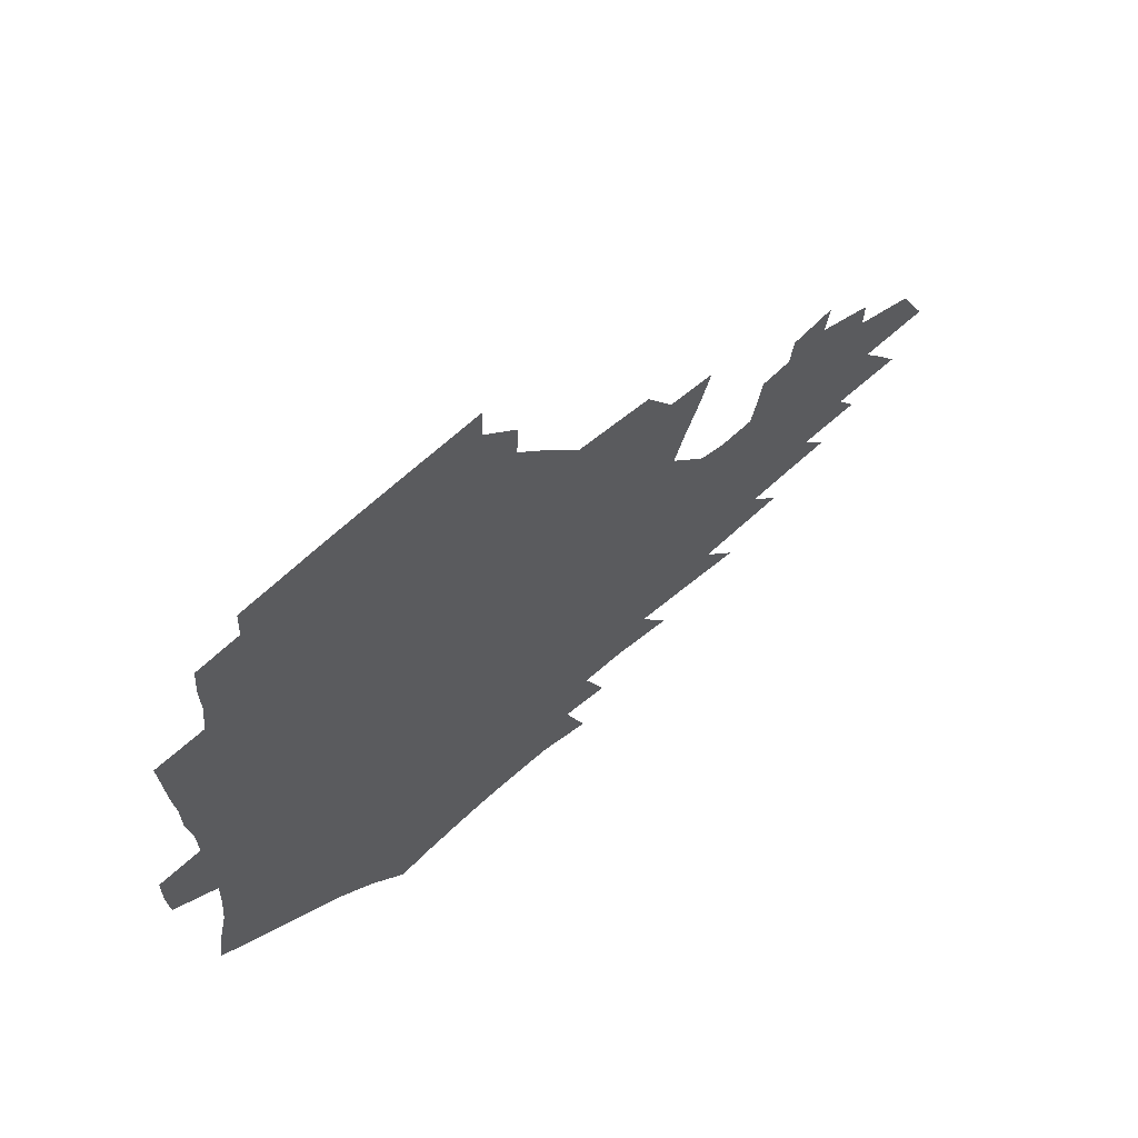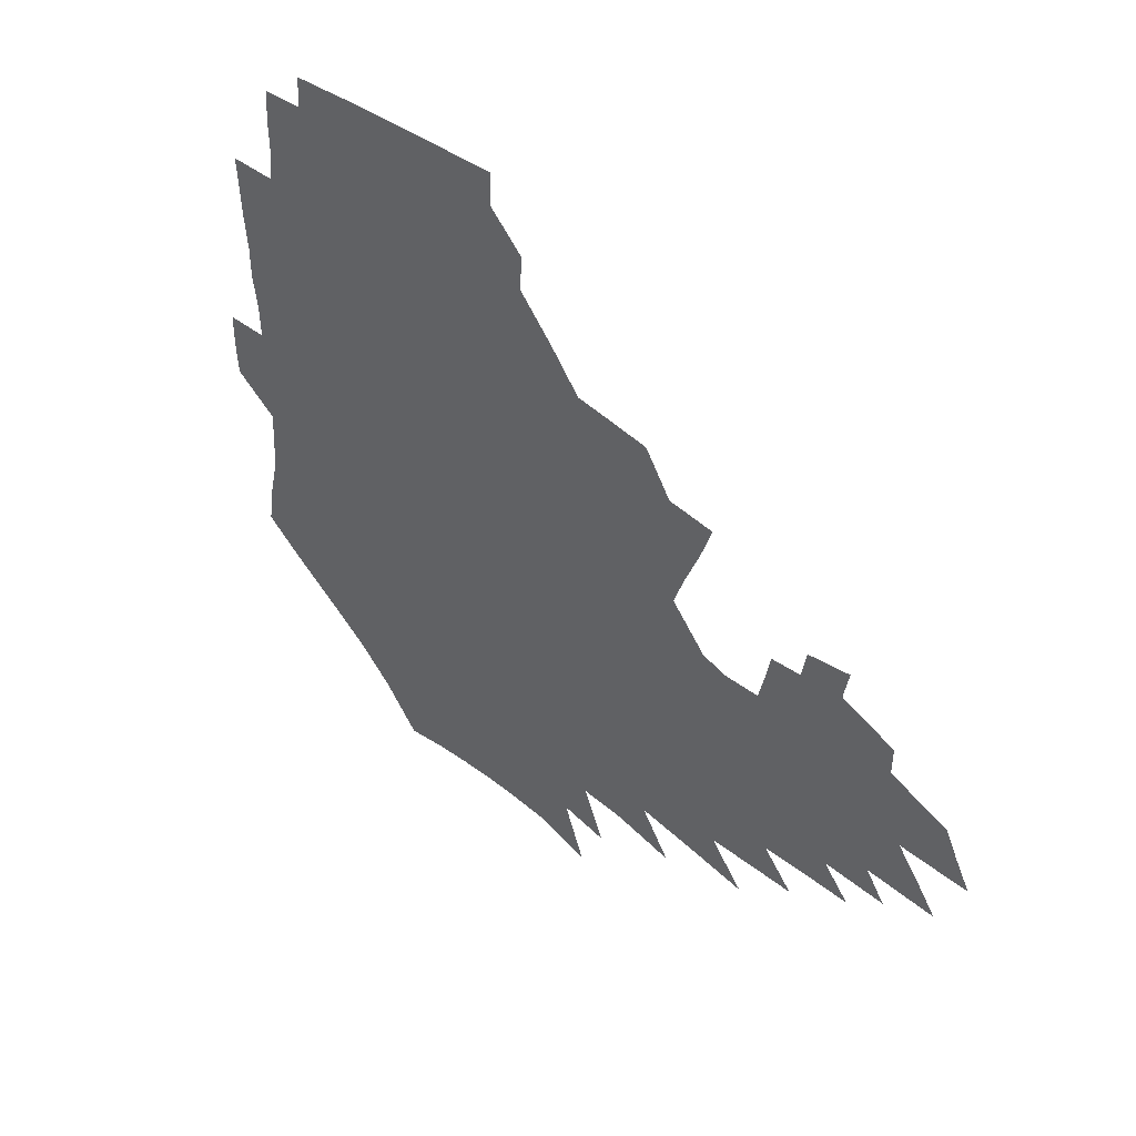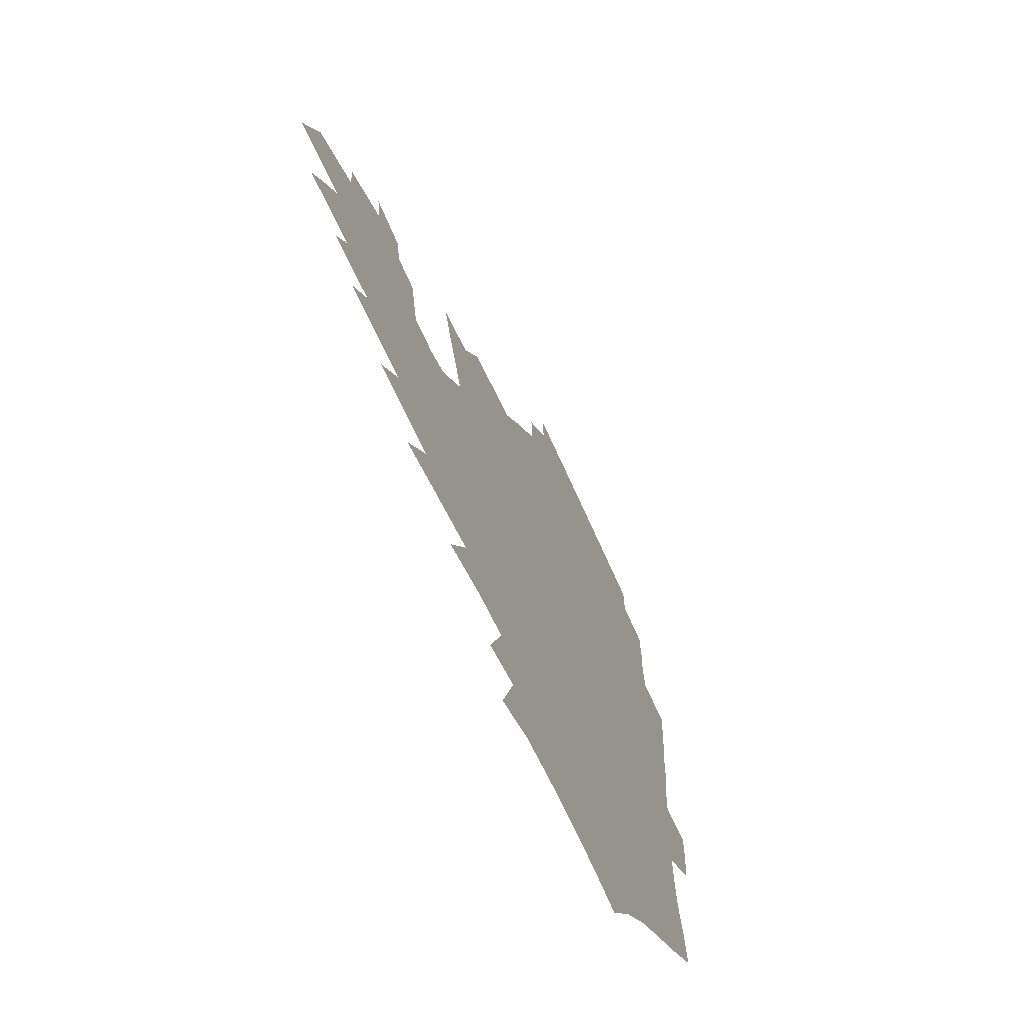
<metadata>
{"format":"obj","ext":"obj","renderer":"f3d","projection":"perspective","resolution":1024,"background":"white","views":[{"elev":63.4,"azim":-42.4,"up":"+Y"},{"elev":43.1,"azim":44.5,"up":"+Y"},{"elev":-62.7,"azim":113.9,"up":"+Y"}]}
</metadata>
<code>
v 187.1 253.2 0
v 186.1 268 0
v 186.2 282.6 0
v 198.7 174.9 0
v 201.2 191.5 0
v 205.4 208.5 0
v 206.8 224.2 0
v 207.4 239.4 0
v 206.1 254.1 0
v 206 268.8 0
v 205.7 283.3 0
v 205.3 298 0
v 203.1 312.8 0
v 202.9 327.4 0
v 201.5 342 0
v 200.7 356.4 0
v 199.8 370.6 0
v 217.3 161.2 0
v 218.5 177.4 0
v 221.6 194.3 0
v 223.8 210.3 0
v 227 226.2 0
v 227.9 240.8 0
v 225.4 255.2 0
v 225.1 269.8 0
v 224.4 284.4 0
v 223.9 299 0
v 223.3 313.6 0
v 222.1 328.3 0
v 222.1 342.9 0
v 222.5 357.1 0
v 221.8 371.2 0
v 223.5 385.4 0
v 223.3 399.5 0
v 224.3 413.3 0
v 237.1 147.9 0
v 236 163.5 0
v 238.1 180.1 0
v 239.2 196 0
v 240.8 211.6 0
v 242.2 226.8 0
v 244.6 241.9 0
v 242.4 256.1 0
v 240.9 270.6 0
v 240.3 285.2 0
v 241.4 299.9 0
v 239.9 314.6 0
v 239.5 329.3 0
v 240.4 343.9 0
v 240.7 358.3 0
v 240.5 372.6 0
v 241.5 386.9 0
v 242.2 401 0
v 243.7 414.8 0
v 244.4 428.5 0
v 256.4 134.4 0
v 256.7 151.3 0
v 256.6 167.2 0
v 256.6 182.7 0
v 257.3 198.2 0
v 257.6 213.1 0
v 258 227.8 0
v 258.9 242.5 0
v 258 256.8 0
v 256.9 271.3 0
v 256.3 286 0
v 255.7 300.7 0
v 255.6 315.4 0
v 256.4 330.2 0
v 256.6 344.7 0
v 257.2 359.2 0
v 257.2 373.7 0
v 257.7 388.1 0
v 259 402.3 0
v 260 416.2 0
v 261.1 429.9 0
v 273.7 119.2 0
v 275.4 138.9 0
v 274.9 154.7 0
v 274 169.9 0
v 274.1 185.3 0
v 273.4 199.8 0
v 273.8 214.6 0
v 273.6 228.9 0
v 273.4 243.2 0
v 272.3 257.5 0
v 271.3 272 0
v 270.6 286.6 0
v 270.7 301.3 0
v 270.7 316 0
v 271.4 330.8 0
v 271.6 345.4 0
v 271.5 360 0
v 272.8 374.7 0
v 273.1 389.1 0
v 274.9 403.5 0
v 275.2 417.4 0
v 276.9 431.3 0
v 289.7 100.8 0
v 291.2 123.6 0
v 291.2 141.4 0
v 290.3 156.9 0
v 290.2 172.6 0
v 289.5 187.1 0
v 289.1 201.5 0
v 288.8 215.7 0
v 288.8 229.8 0
v 287.7 243.8 0
v 286.7 257.9 0
v 285.6 272.5 0
v 285.6 287 0
v 285.3 301.7 0
v 285.4 316.5 0
v 286 331.2 0
v 286.3 346 0
v 287.2 360.8 0
v 287.5 375.4 0
v 288.7 390.1 0
v 289.2 404.3 0
v 290.4 418.5 0
v 291.1 432.2 0
v 306.8 103.8 0
v 306.9 126.6 0
v 306.1 143.5 0
v 305.1 158.8 0
v 304.5 174.1 0
v 304 188.7 0
v 303 202.5 0
v 303.4 216.9 0
v 303.4 230.6 0
v 302.1 244.2 0
v 300.8 258.3 0
v 300 272.8 0
v 299.9 287.2 0
v 299.7 302 0
v 300.2 316.8 0
v 300.4 331.5 0
v 301.1 346.4 0
v 301.8 361.1 0
v 302.3 375.8 0
v 303.2 390.6 0
v 303.6 404.9 0
v 304.8 419.2 0
v 305.4 433.1 0
v 323.4 105.8 0
v 321.8 127.5 0
v 320.4 144.5 0
v 319.3 160.4 0
v 318.4 175.7 0
v 317.7 190 0
v 317.1 204 0
v 316.9 217.8 0
v 316.9 231.3 0
v 316 244.4 0
v 315 258.3 0
v 314.1 272.8 0
v 313.9 287.5 0
v 313.9 302.2 0
v 314.4 316.9 0
v 314.9 331.7 0
v 315.6 346.4 0
v 316.4 361.3 0
v 317 376.1 0
v 317.8 391.1 0
v 318.6 405.6 0
v 319.2 419.8 0
v 319.8 433.9 0
v 339.9 107.1 0
v 336.9 127.9 0
v 334.8 144.8 0
v 333.1 161.2 0
v 331.8 176.8 0
v 330.9 190.9 0
v 330.2 204.8 0
v 329.7 218.3 0
v 329.6 231.8 0
v 329.1 244.7 0
v 328.6 258.1 0
v 327.9 272.8 0
v 327.6 287.9 0
v 328 302.2 0
v 328.7 316.7 0
v 329.5 331.5 0
v 330.3 346.4 0
v 331.1 361.2 0
v 332 376.2 0
v 332.7 391.3 0
v 333.5 405.9 0
v 334 420.4 0
v 334.5 434.6 0
v 356.8 107.1 0
v 352.4 127.9 0
v 349.3 145.5 0
v 347.2 161.3 0
v 345.2 177.2 0
v 344 191.5 0
v 343.1 205.4 0
v 342.4 219 0
v 342 232 0
v 341.8 244.9 0
v 341.6 258.2 0
v 341.4 272.4 0
v 341.3 287.4 0
v 342 301.7 0
v 343 316.2 0
v 344.2 330.9 0
v 345.2 345.9 0
v 346.3 360.9 0
v 347.4 375.9 0
v 348.2 391.1 0
v 348.5 406.3 0
v 349.3 420.9 0
v 349.9 435.5 0
v 374.4 106.4 0
v 368.7 127.5 0
v 364.3 145.9 0
v 361.3 162 0
v 358.6 177.9 0
v 357.3 191.6 0
v 356 205.6 0
v 355 219.3 0
v 354.4 232.5 0
v 354.2 245.1 0
v 354.3 258 0
v 354.6 271.9 0
v 355.3 286.1 0
v 356.2 300.6 0
v 357.5 315.1 0
v 359 330.1 0
v 360.4 345 0
v 361.9 360.1 0
v 363.2 375.4 0
v 364.2 390.9 0
v 364.8 406.3 0
v 397.2 99.57 0
v 387.5 125.2 0
v 379.8 146.6 0
v 375.8 162.5 0
v 372.7 177.9 0
v 370.2 192.7 0
v 368.9 206 0
v 367.3 219.9 0
v 366.6 232.6 0
v 366.4 245.1 0
v 366.9 257.8 0
v 367.7 271.2 0
v 368.8 284.8 0
v 370.2 298.9 0
v 371.9 313.7 0
v 373.8 328.7 0
v 375.8 343.7 0
v 377.6 358.9 0
v 379.5 374.4 0
v 408.7 121.9 0
v 399 144.7 0
v 391.1 163 0
v 387.2 178 0
v 384.4 192.3 0
v 381.7 206.6 0
v 379.6 220.2 0
v 378.8 232.8 0
v 378.7 245 0
v 379.3 257.4 0
v 380.4 270.2 0
v 381.9 283.4 0
v 383.8 297.5 0
v 386.1 312 0
v 388.6 327 0
v 391.1 341.9 0
v 393.8 357.2 0
v 419 144.1 0
v 409.8 161.6 0
v 404.8 176.3 0
v 400.9 190.9 0
v 396.6 205.6 0
v 393.8 219.3 0
v 393.3 231.8 0
v 392.3 244.5 0
v 392.3 256.9 0
v 393.5 269.4 0
v 395.4 282.4 0
v 397.4 295.8 0
v 400.5 310.2 0
v 403.2 324.7 0
v 406.5 339.8 0
v 411 355.5 0
v 445.9 139.4 0
v 432.7 159.2 0
v 423.3 175.3 0
v 419.4 189 0
v 413.3 204.1 0
v 407.9 218.8 0
v 407 231.2 0
v 406.3 243.7 0
v 406.8 256 0
v 407.6 268.4 0
v 408.9 281 0
v 411.4 294 0
v 415.3 308.1 0
v 418.5 322.4 0
v 422.8 337.5 0
v 428.4 353.6 0
v 457.6 156.5 0
v 447.7 172.3 0
v 440.6 186.7 0
v 432.8 201.8 0
v 424.6 217.5 0
v 421.4 230.4 0
v 420.1 242.7 0
v 421.2 254.7 0
v 422 266.8 0
v 423.2 279.1 0
v 426.9 291.6 0
v 431.1 305.4 0
v 435.6 320.1 0
v 440.6 335.4 0
v 485.8 152.8 0
v 470.7 171 0
v 460.8 185.7 0
v 453.8 199.4 0
v 444.3 215 0
v 438.5 228.8 0
v 436.7 240.9 0
v 437.2 252.6 0
v 437.5 264.5 0
v 440.6 275.9 0
v 444.4 287.2 0
v 449.8 301.9 0
v 456.4 317.7 0
v 461.9 333.5 0
v 490.4 172 0
v 479.3 186.6 0
v 470.5 200.2 0
v 463.8 213.2 0
v 456.1 227.2 0
v 452.6 239.3 0
v 453.9 250 0
v 456.1 260.3 0
v 460.6 269.5 0
v 511.1 172.7 0
v 497.6 188.1 0
v 487.8 201.3 0
v 478.2 214.7 0
v 472.1 226.7 0
v 467.9 238.1 0
v 467 248.3 0
v 468.3 257.7 0
v 472.2 266.5 0
v 517.2 189.1 0
v 507.8 201.8 0
v 499.8 214.2 0
v 492.4 225.9 0
v 488.3 236.8 0
v 485.5 247.2 0
v 485.4 257.1 0
v 488.1 267.3 0
v 490.8 278.6 0
v 493.3 290.6 0
v 538.7 189.6 0
v 526.9 203.2 0
v 522.5 214.6 0
v 514.6 226.2 0
v 510.2 237.2 0
v 508.1 248.1 0
v 507 258.9 0
v 505.4 269.6 0
v 505.7 280.5 0
v 507.3 292.1 0
v 509.5 304.3 0
v 555.3 203.1 0
v 546.7 215.4 0
v 540.1 227.1 0
v 534.4 238.5 0
v 531.5 249.6 0
v 529.1 260.7 0
v 527.2 271.9 0
v 527.5 283.3 0
v 526.8 294.7 0
v 529.4 307.7 0
v 578.3 215 0
v 569.1 227.7 0
v 559.4 240 0
v 555.9 251.1 0
v 553 262.3 0
v 551.7 273.3 0
v 551.8 285.4 0
v 591.1 240.2 0
v 584.4 252.1 0
v 578.5 263.8 0
f 8 9 1
f 1 9 2
f 9 10 2
f 2 10 3
f 10 11 3
f 18 19 4
f 4 19 5
f 19 20 5
f 5 20 6
f 20 21 6
f 6 21 7
f 21 22 7
f 7 22 8
f 22 23 8
f 8 23 9
f 23 24 9
f 9 24 10
f 24 25 10
f 10 25 11
f 25 26 11
f 11 26 12
f 26 27 12
f 12 27 13
f 27 28 13
f 13 28 14
f 28 29 14
f 14 29 15
f 29 30 15
f 15 30 16
f 30 31 16
f 16 31 17
f 31 32 17
f 36 37 18
f 18 37 19
f 37 38 19
f 19 38 20
f 38 39 20
f 20 39 21
f 39 40 21
f 21 40 22
f 40 41 22
f 22 41 23
f 41 42 23
f 23 42 24
f 42 43 24
f 24 43 25
f 43 44 25
f 25 44 26
f 44 45 26
f 26 45 27
f 45 46 27
f 27 46 28
f 46 47 28
f 28 47 29
f 47 48 29
f 29 48 30
f 48 49 30
f 30 49 31
f 49 50 31
f 31 50 32
f 50 51 32
f 32 51 33
f 51 52 33
f 33 52 34
f 52 53 34
f 34 53 35
f 53 54 35
f 56 57 36
f 36 57 37
f 57 58 37
f 37 58 38
f 58 59 38
f 38 59 39
f 59 60 39
f 39 60 40
f 60 61 40
f 40 61 41
f 61 62 41
f 41 62 42
f 62 63 42
f 42 63 43
f 63 64 43
f 43 64 44
f 64 65 44
f 44 65 45
f 65 66 45
f 45 66 46
f 66 67 46
f 46 67 47
f 67 68 47
f 47 68 48
f 68 69 48
f 48 69 49
f 69 70 49
f 49 70 50
f 70 71 50
f 50 71 51
f 71 72 51
f 51 72 52
f 72 73 52
f 52 73 53
f 73 74 53
f 53 74 54
f 74 75 54
f 54 75 55
f 75 76 55
f 77 78 56
f 56 78 57
f 78 79 57
f 57 79 58
f 79 80 58
f 58 80 59
f 80 81 59
f 59 81 60
f 81 82 60
f 60 82 61
f 82 83 61
f 61 83 62
f 83 84 62
f 62 84 63
f 84 85 63
f 63 85 64
f 85 86 64
f 64 86 65
f 86 87 65
f 65 87 66
f 87 88 66
f 66 88 67
f 88 89 67
f 67 89 68
f 89 90 68
f 68 90 69
f 90 91 69
f 69 91 70
f 91 92 70
f 70 92 71
f 92 93 71
f 71 93 72
f 93 94 72
f 72 94 73
f 94 95 73
f 73 95 74
f 95 96 74
f 74 96 75
f 96 97 75
f 75 97 76
f 97 98 76
f 99 100 77
f 77 100 78
f 100 101 78
f 78 101 79
f 101 102 79
f 79 102 80
f 102 103 80
f 80 103 81
f 103 104 81
f 81 104 82
f 104 105 82
f 82 105 83
f 105 106 83
f 83 106 84
f 106 107 84
f 84 107 85
f 107 108 85
f 85 108 86
f 108 109 86
f 86 109 87
f 109 110 87
f 87 110 88
f 110 111 88
f 88 111 89
f 111 112 89
f 89 112 90
f 112 113 90
f 90 113 91
f 113 114 91
f 91 114 92
f 114 115 92
f 92 115 93
f 115 116 93
f 93 116 94
f 116 117 94
f 94 117 95
f 117 118 95
f 95 118 96
f 118 119 96
f 96 119 97
f 119 120 97
f 97 120 98
f 120 121 98
f 99 122 100
f 122 123 100
f 100 123 101
f 123 124 101
f 101 124 102
f 124 125 102
f 102 125 103
f 125 126 103
f 103 126 104
f 126 127 104
f 104 127 105
f 127 128 105
f 105 128 106
f 128 129 106
f 106 129 107
f 129 130 107
f 107 130 108
f 130 131 108
f 108 131 109
f 131 132 109
f 109 132 110
f 132 133 110
f 110 133 111
f 133 134 111
f 111 134 112
f 134 135 112
f 112 135 113
f 135 136 113
f 113 136 114
f 136 137 114
f 114 137 115
f 137 138 115
f 115 138 116
f 138 139 116
f 116 139 117
f 139 140 117
f 117 140 118
f 140 141 118
f 118 141 119
f 141 142 119
f 119 142 120
f 142 143 120
f 120 143 121
f 143 144 121
f 122 145 123
f 145 146 123
f 123 146 124
f 146 147 124
f 124 147 125
f 147 148 125
f 125 148 126
f 148 149 126
f 126 149 127
f 149 150 127
f 127 150 128
f 150 151 128
f 128 151 129
f 151 152 129
f 129 152 130
f 152 153 130
f 130 153 131
f 153 154 131
f 131 154 132
f 154 155 132
f 132 155 133
f 155 156 133
f 133 156 134
f 156 157 134
f 134 157 135
f 157 158 135
f 135 158 136
f 158 159 136
f 136 159 137
f 159 160 137
f 137 160 138
f 160 161 138
f 138 161 139
f 161 162 139
f 139 162 140
f 162 163 140
f 140 163 141
f 163 164 141
f 141 164 142
f 164 165 142
f 142 165 143
f 165 166 143
f 143 166 144
f 166 167 144
f 145 168 146
f 168 169 146
f 146 169 147
f 169 170 147
f 147 170 148
f 170 171 148
f 148 171 149
f 171 172 149
f 149 172 150
f 172 173 150
f 150 173 151
f 173 174 151
f 151 174 152
f 174 175 152
f 152 175 153
f 175 176 153
f 153 176 154
f 176 177 154
f 154 177 155
f 177 178 155
f 155 178 156
f 178 179 156
f 156 179 157
f 179 180 157
f 157 180 158
f 180 181 158
f 158 181 159
f 181 182 159
f 159 182 160
f 182 183 160
f 160 183 161
f 183 184 161
f 161 184 162
f 184 185 162
f 162 185 163
f 185 186 163
f 163 186 164
f 186 187 164
f 164 187 165
f 187 188 165
f 165 188 166
f 188 189 166
f 166 189 167
f 189 190 167
f 168 191 169
f 191 192 169
f 169 192 170
f 192 193 170
f 170 193 171
f 193 194 171
f 171 194 172
f 194 195 172
f 172 195 173
f 195 196 173
f 173 196 174
f 196 197 174
f 174 197 175
f 197 198 175
f 175 198 176
f 198 199 176
f 176 199 177
f 199 200 177
f 177 200 178
f 200 201 178
f 178 201 179
f 201 202 179
f 179 202 180
f 202 203 180
f 180 203 181
f 203 204 181
f 181 204 182
f 204 205 182
f 182 205 183
f 205 206 183
f 183 206 184
f 206 207 184
f 184 207 185
f 207 208 185
f 185 208 186
f 208 209 186
f 186 209 187
f 209 210 187
f 187 210 188
f 210 211 188
f 188 211 189
f 211 212 189
f 189 212 190
f 212 213 190
f 191 214 192
f 214 215 192
f 192 215 193
f 215 216 193
f 193 216 194
f 216 217 194
f 194 217 195
f 217 218 195
f 195 218 196
f 218 219 196
f 196 219 197
f 219 220 197
f 197 220 198
f 220 221 198
f 198 221 199
f 221 222 199
f 199 222 200
f 222 223 200
f 200 223 201
f 223 224 201
f 201 224 202
f 224 225 202
f 202 225 203
f 225 226 203
f 203 226 204
f 226 227 204
f 204 227 205
f 227 228 205
f 205 228 206
f 228 229 206
f 206 229 207
f 229 230 207
f 207 230 208
f 230 231 208
f 208 231 209
f 231 232 209
f 209 232 210
f 232 233 210
f 210 233 211
f 233 234 211
f 211 234 212
f 214 235 215
f 235 236 215
f 215 236 216
f 236 237 216
f 216 237 217
f 237 238 217
f 217 238 218
f 238 239 218
f 218 239 219
f 239 240 219
f 219 240 220
f 240 241 220
f 220 241 221
f 241 242 221
f 221 242 222
f 242 243 222
f 222 243 223
f 243 244 223
f 223 244 224
f 244 245 224
f 224 245 225
f 245 246 225
f 225 246 226
f 246 247 226
f 226 247 227
f 247 248 227
f 227 248 228
f 248 249 228
f 228 249 229
f 249 250 229
f 229 250 230
f 250 251 230
f 230 251 231
f 251 252 231
f 231 252 232
f 252 253 232
f 232 253 233
f 236 254 237
f 254 255 237
f 237 255 238
f 255 256 238
f 238 256 239
f 256 257 239
f 239 257 240
f 257 258 240
f 240 258 241
f 258 259 241
f 241 259 242
f 259 260 242
f 242 260 243
f 260 261 243
f 243 261 244
f 261 262 244
f 244 262 245
f 262 263 245
f 245 263 246
f 263 264 246
f 246 264 247
f 264 265 247
f 247 265 248
f 265 266 248
f 248 266 249
f 266 267 249
f 249 267 250
f 267 268 250
f 250 268 251
f 268 269 251
f 251 269 252
f 269 270 252
f 252 270 253
f 255 271 256
f 271 272 256
f 256 272 257
f 272 273 257
f 257 273 258
f 273 274 258
f 258 274 259
f 274 275 259
f 259 275 260
f 275 276 260
f 260 276 261
f 276 277 261
f 261 277 262
f 277 278 262
f 262 278 263
f 278 279 263
f 263 279 264
f 279 280 264
f 264 280 265
f 280 281 265
f 265 281 266
f 281 282 266
f 266 282 267
f 282 283 267
f 267 283 268
f 283 284 268
f 268 284 269
f 284 285 269
f 269 285 270
f 285 286 270
f 271 287 272
f 287 288 272
f 272 288 273
f 288 289 273
f 273 289 274
f 289 290 274
f 274 290 275
f 290 291 275
f 275 291 276
f 291 292 276
f 276 292 277
f 292 293 277
f 277 293 278
f 293 294 278
f 278 294 279
f 294 295 279
f 279 295 280
f 295 296 280
f 280 296 281
f 296 297 281
f 281 297 282
f 297 298 282
f 282 298 283
f 298 299 283
f 283 299 284
f 299 300 284
f 284 300 285
f 300 301 285
f 285 301 286
f 301 302 286
f 288 303 289
f 303 304 289
f 289 304 290
f 304 305 290
f 290 305 291
f 305 306 291
f 291 306 292
f 306 307 292
f 292 307 293
f 307 308 293
f 293 308 294
f 308 309 294
f 294 309 295
f 309 310 295
f 295 310 296
f 310 311 296
f 296 311 297
f 311 312 297
f 297 312 298
f 312 313 298
f 298 313 299
f 313 314 299
f 299 314 300
f 314 315 300
f 300 315 301
f 315 316 301
f 301 316 302
f 303 317 304
f 317 318 304
f 304 318 305
f 318 319 305
f 305 319 306
f 319 320 306
f 306 320 307
f 320 321 307
f 307 321 308
f 321 322 308
f 308 322 309
f 322 323 309
f 309 323 310
f 323 324 310
f 310 324 311
f 324 325 311
f 311 325 312
f 325 326 312
f 312 326 313
f 326 327 313
f 313 327 314
f 327 328 314
f 314 328 315
f 328 329 315
f 315 329 316
f 329 330 316
f 318 331 319
f 331 332 319
f 319 332 320
f 332 333 320
f 320 333 321
f 333 334 321
f 321 334 322
f 334 335 322
f 322 335 323
f 335 336 323
f 323 336 324
f 336 337 324
f 324 337 325
f 337 338 325
f 325 338 326
f 338 339 326
f 326 339 327
f 331 340 332
f 340 341 332
f 332 341 333
f 341 342 333
f 333 342 334
f 342 343 334
f 334 343 335
f 343 344 335
f 335 344 336
f 344 345 336
f 336 345 337
f 345 346 337
f 337 346 338
f 346 347 338
f 338 347 339
f 347 348 339
f 341 349 342
f 349 350 342
f 342 350 343
f 350 351 343
f 343 351 344
f 351 352 344
f 344 352 345
f 352 353 345
f 345 353 346
f 353 354 346
f 346 354 347
f 354 355 347
f 347 355 348
f 355 356 348
f 349 359 350
f 359 360 350
f 350 360 351
f 360 361 351
f 351 361 352
f 361 362 352
f 352 362 353
f 362 363 353
f 353 363 354
f 363 364 354
f 354 364 355
f 364 365 355
f 355 365 356
f 365 366 356
f 356 366 357
f 366 367 357
f 357 367 358
f 367 368 358
f 360 370 361
f 370 371 361
f 361 371 362
f 371 372 362
f 362 372 363
f 372 373 363
f 363 373 364
f 373 374 364
f 364 374 365
f 374 375 365
f 365 375 366
f 375 376 366
f 366 376 367
f 376 377 367
f 367 377 368
f 377 378 368
f 368 378 369
f 378 379 369
f 371 380 372
f 380 381 372
f 372 381 373
f 381 382 373
f 373 382 374
f 382 383 374
f 374 383 375
f 383 384 375
f 375 384 376
f 384 385 376
f 376 385 377
f 385 386 377
f 377 386 378
f 382 387 383
f 387 388 383
f 383 388 384
f 388 389 384
f 384 389 385

</code>
